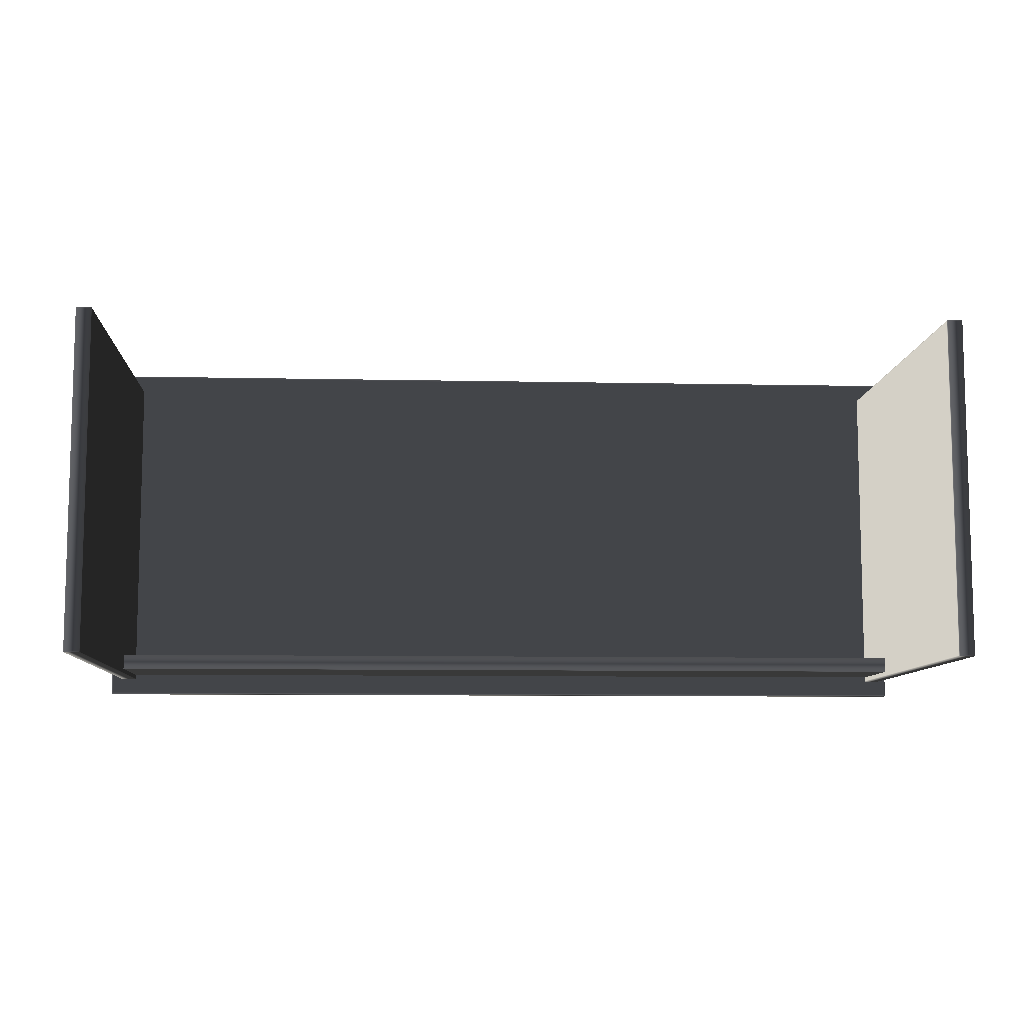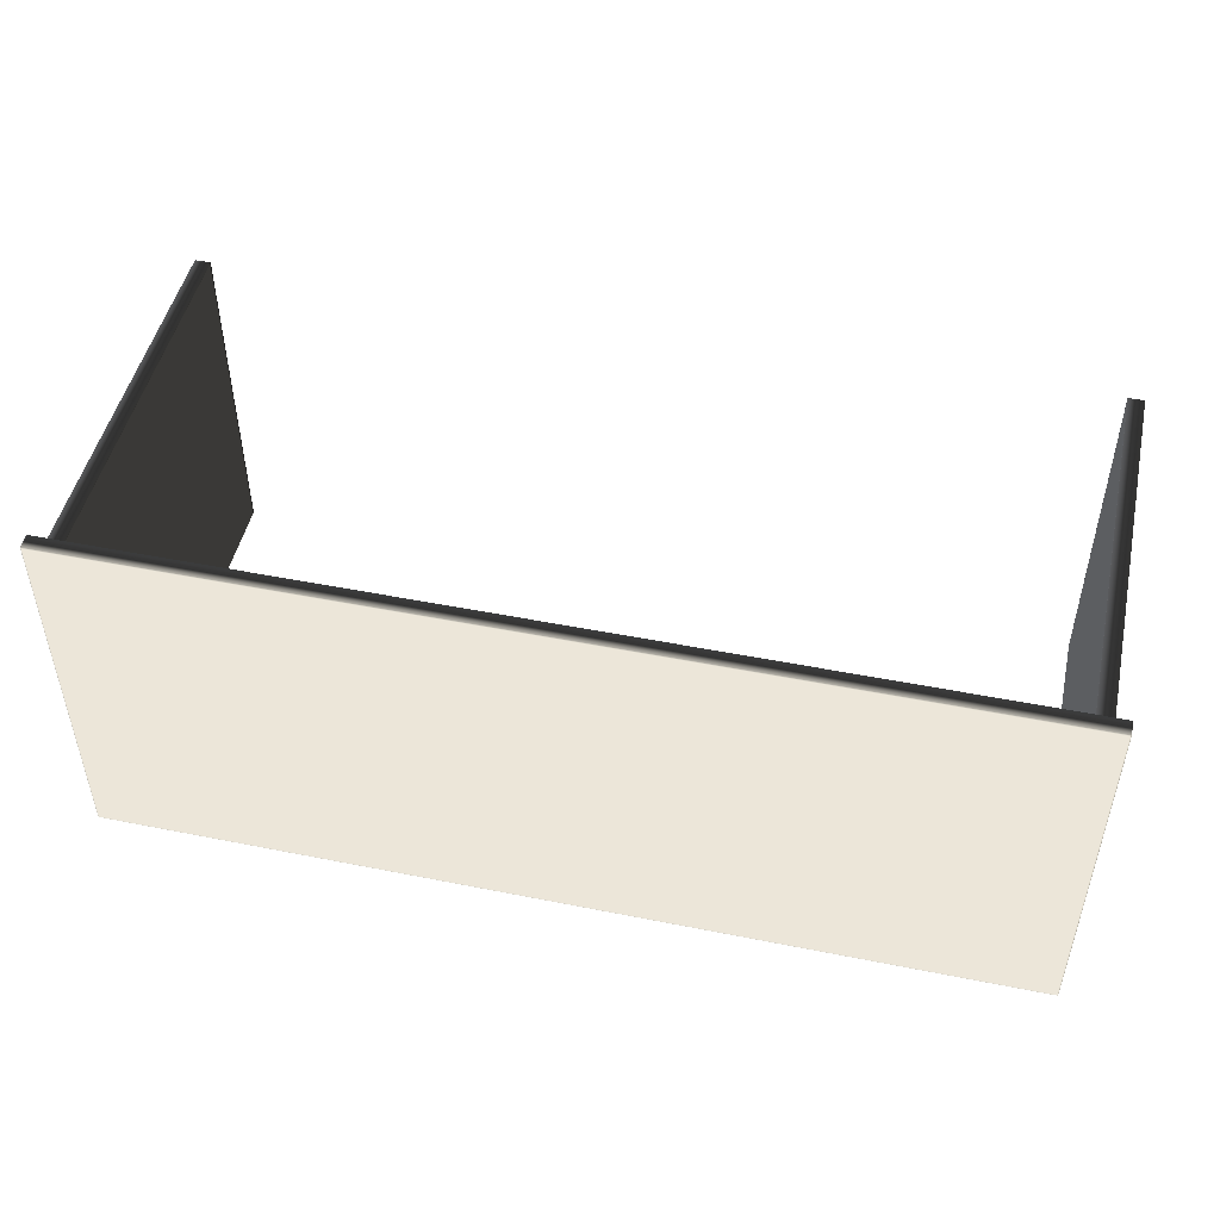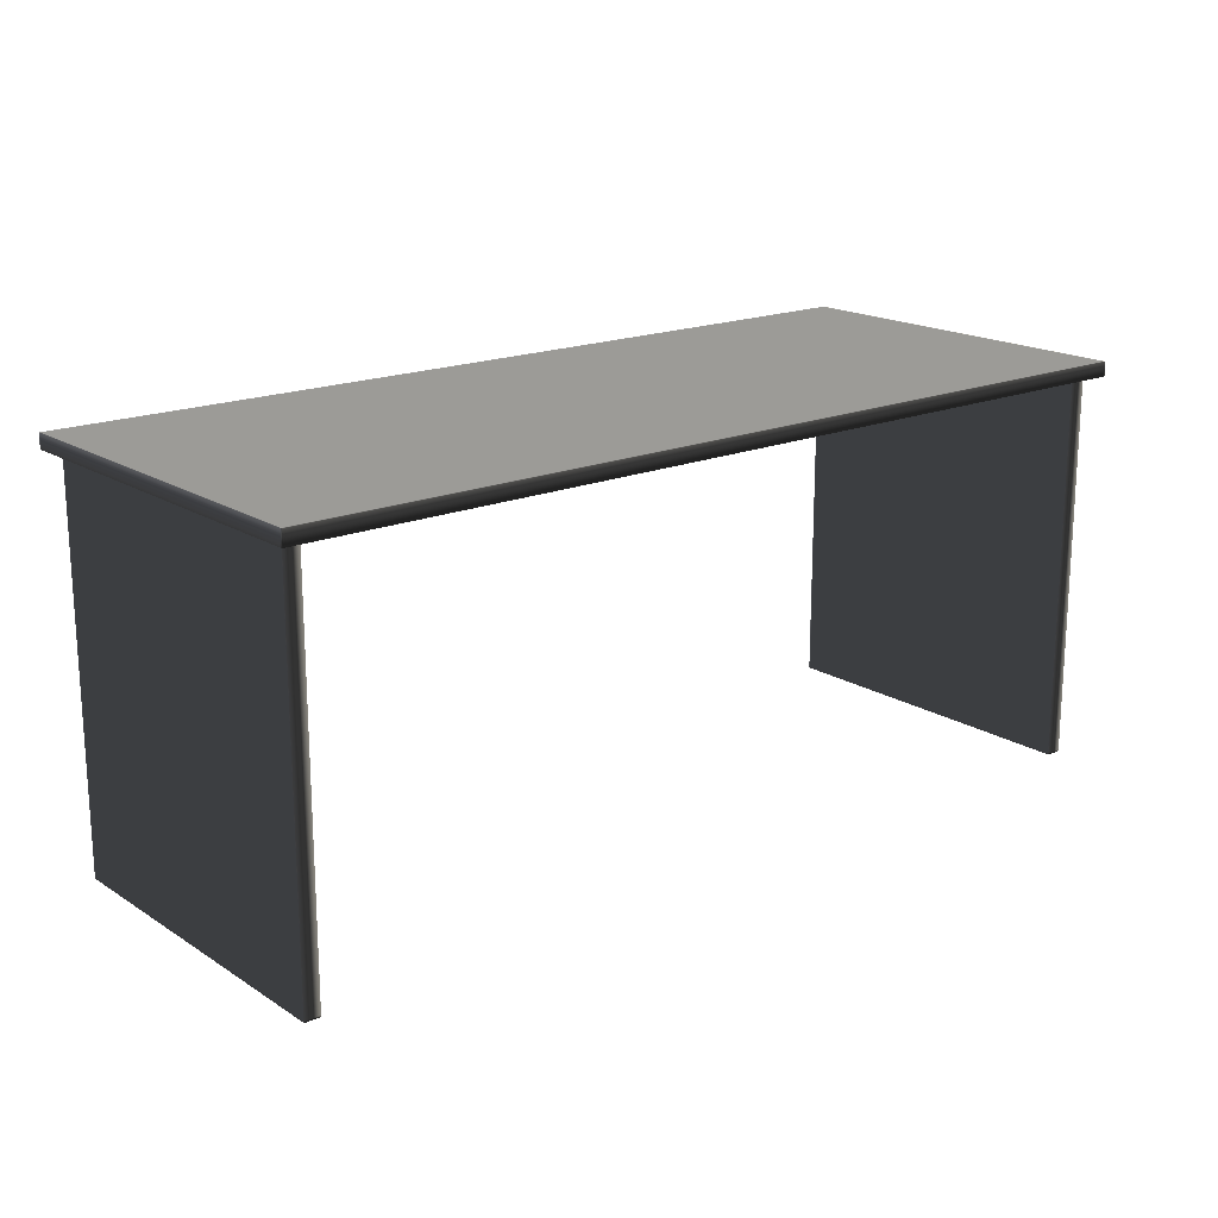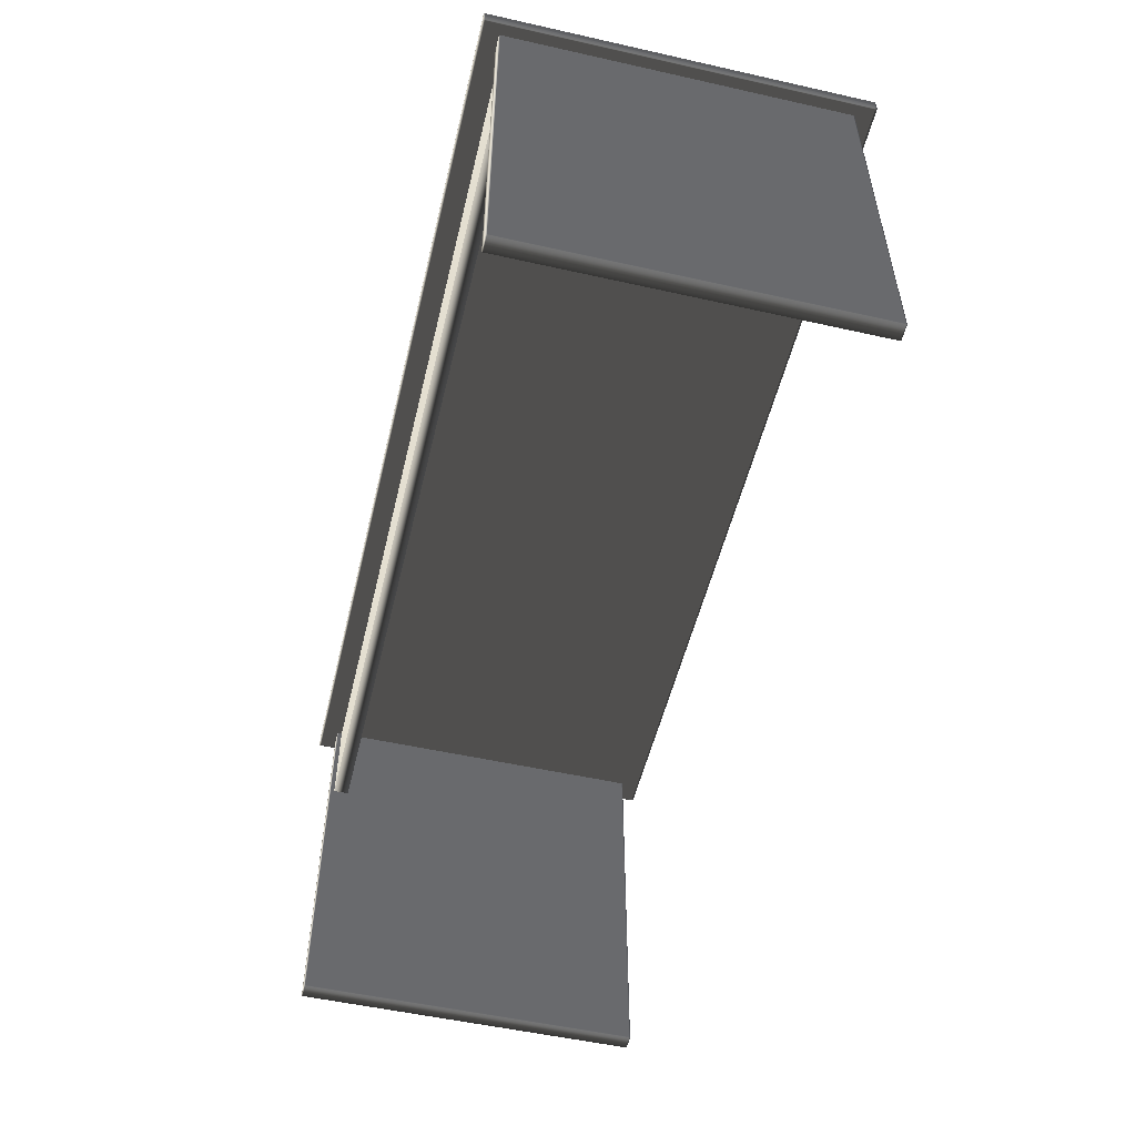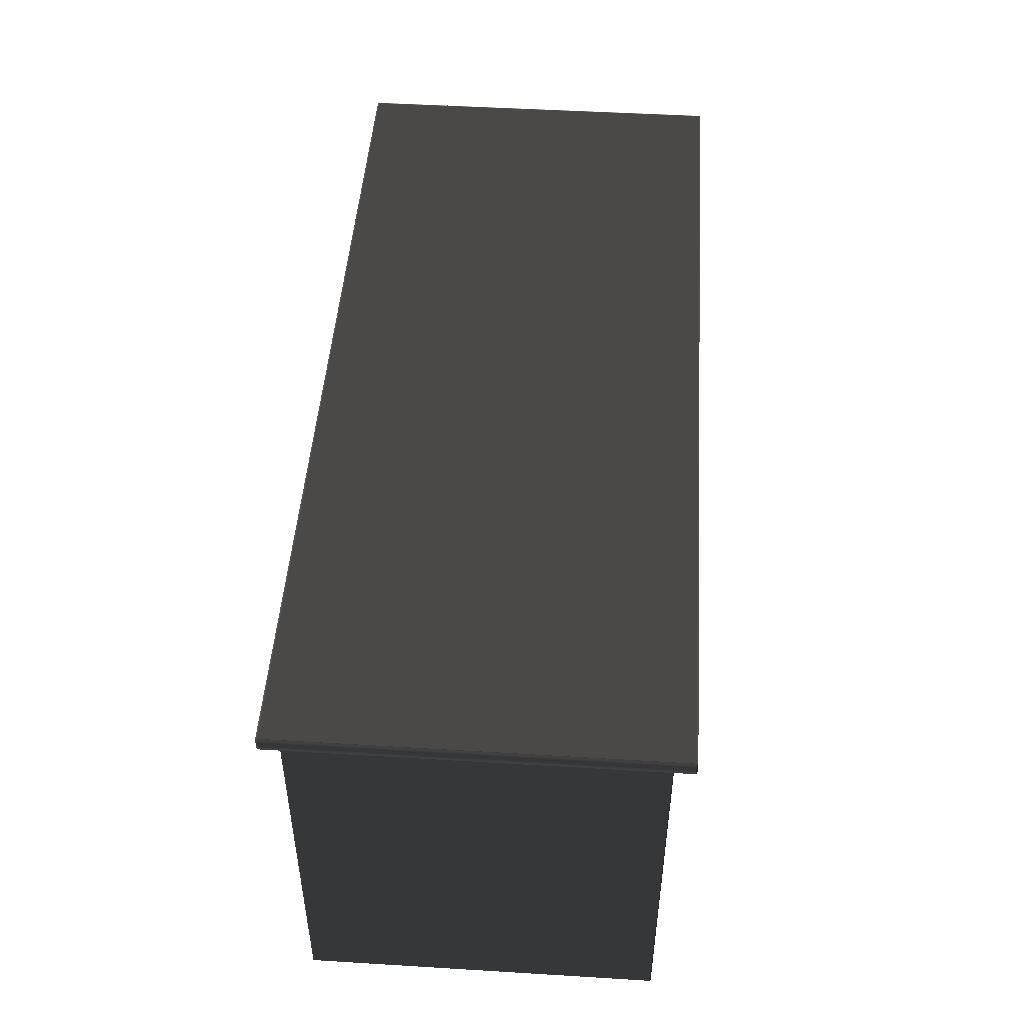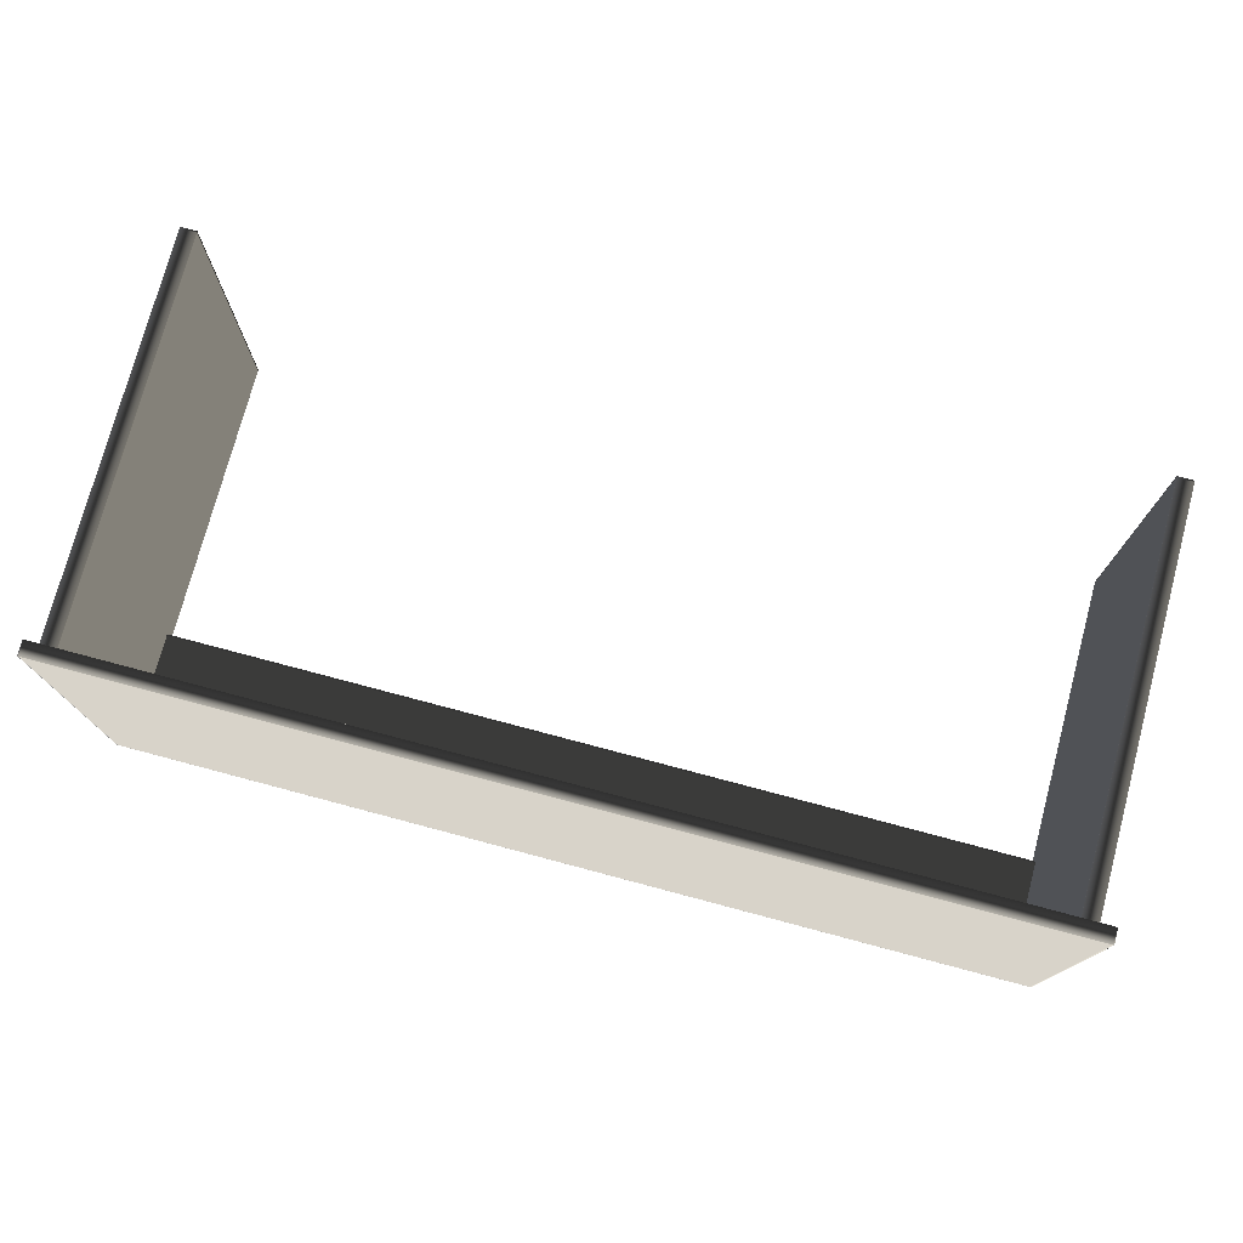
<metadata>
{"format":"obj","ext":"obj","renderer":"f3d","projection":"perspective","resolution":1024,"background":"white","views":[{"elev":-8.9,"azim":176.7,"up":"+Y"},{"elev":48.7,"azim":12.5,"up":"+Y"},{"elev":17.9,"azim":140.4,"up":"+Z"},{"elev":-53.0,"azim":76.5,"up":"+Z"},{"elev":48.0,"azim":93.9,"up":"+Z"},{"elev":75.9,"azim":14.9,"up":"+Y"}]}
</metadata>
<code>
v 0.8478 0.6943 0.7766
v -0.8478 0.6974 0.7766
v 0.8478 0.6974 0.7766
v 0.8478 -0.006999 0.7496
v 0.8495 -0.003988 0.7496
v 0.8478 -0.003988 0.7496
v 0.8495 -0.003988 0.7496
v 0.8478 -0.006999 0.7496
v 0.8495 -0.006999 0.7496
v 0.8478 0.6943 0.7496
v 0.8495 0.6974 0.7496
v 0.8478 0.6974 0.7496
v 0.8495 0.6974 0.7496
v 0.8478 0.6943 0.7496
v 0.8495 0.6943 0.7496
v 0.8478 -0.003988 0.7496
v -0.8478 -0.006999 0.7496
v 0.8478 -0.006999 0.7496
v -0.8478 -0.003988 0.7496
v -0.8495 -0.006999 0.7496
v -0.8495 -0.003988 0.7496
v -0.8478 0.6943 0.7496
v -0.8495 0.6943 0.7496
v 0.8478 0.6943 0.7496
v 0.8495 0.6943 0.7496
v 0.8495 -0.003988 0.7496
v 0.8478 0.6974 0.7496
v -0.8478 0.6974 0.7496
v -0.8495 0.6974 0.7496
v 0.8495 -0.006999 0.7766
v 0.8495 -0.003988 0.7496
v 0.8495 -0.006999 0.7496
v 0.8495 -0.003988 0.7766
v 0.8495 0.6943 0.7496
v 0.8495 0.6943 0.7766
v 0.8495 0.6974 0.7496
v 0.8495 0.6974 0.7766
v -0.8495 -0.006999 0.7496
v -0.8495 -0.003988 0.7766
v -0.8495 -0.006999 0.7766
v -0.8495 -0.003988 0.7496
v -0.8495 0.6943 0.7766
v -0.8495 0.6943 0.7496
v -0.8495 0.6974 0.7766
v -0.8495 0.6974 0.7496
v 0.8495 0.6974 0.7766
v 0.8478 0.6974 0.7496
v 0.8495 0.6974 0.7496
v 0.8478 0.6974 0.7766
v -0.8478 0.6974 0.7496
v -0.8478 0.6974 0.7766
v -0.8495 0.6974 0.7496
v -0.8495 0.6974 0.7766
v 0.8495 -0.006999 0.7496
v 0.8478 -0.006999 0.7766
v 0.8495 -0.006999 0.7766
v 0.8478 -0.006999 0.7496
v -0.8478 -0.006999 0.7766
v -0.8478 -0.006999 0.7496
v -0.8495 -0.006999 0.7766
v -0.8495 -0.006999 0.7496
v 0.8495 -0.003988 0.7766
v 0.8478 0.6943 0.7766
v 0.8495 0.6943 0.7766
v 0.8478 -0.003988 0.7766
v -0.8478 0.6943 0.7766
v -0.8478 0.6974 0.7766
v -0.8495 0.6974 0.7766
v -0.8495 0.6943 0.7766
v -0.8478 -0.003988 0.7766
v 0.8478 -0.006999 0.7766
v -0.8495 -0.003988 0.7766
v -0.8478 -0.006999 0.7766
v -0.8495 -0.006999 0.7766
v 0.8478 -0.003988 0.7766
v 0.8495 -0.006999 0.7766
v 0.8478 -0.006999 0.7766
v 0.8495 -0.003988 0.7766
v 0.8478 0.6974 0.7766
v 0.8495 0.6943 0.7766
v 0.8478 0.6943 0.7766
v 0.8495 0.6974 0.7766
v 0.7996 0.6621 0.7551
v 0.8285 0.6621 0.0329
v 0.8285 0.6621 0.7551
v 0.7996 0.6621 0.0329
v 0.8285 0.6621 0.02988
v 0.7996 0.6621 0.02988
v 0.8285 0.02507 0.7552
v 0.7996 0.02507 0.0329
v 0.7996 0.02507 0.7552
v 0.8285 0.02507 0.0329
v 0.7996 0.02507 0.02988
v 0.8285 0.02507 0.02988
v 0.7996 0.6621 0.02988
v 0.8285 0.6604 0.02988
v 0.8285 0.6621 0.02988
v 0.7996 0.6604 0.02988
v 0.8285 0.02677 0.02988
v 0.7996 0.02677 0.02988
v 0.8285 0.02507 0.02988
v 0.7996 0.02507 0.02988
v 0.8285 0.02677 0.7551
v 0.8285 0.02507 0.0329
v 0.8285 0.02507 0.7552
v 0.8285 0.02677 0.0329
v 0.8285 0.02677 0.02988
v 0.8285 0.02507 0.02988
v 0.8285 0.6604 0.02988
v 0.8285 0.6604 0.0329
v 0.8285 0.6621 0.02988
v 0.8285 0.6604 0.7551
v 0.8285 0.6621 0.0329
v 0.8285 0.6621 0.7551
v 0.7996 0.6604 0.7551
v 0.7996 0.6621 0.0329
v 0.7996 0.6621 0.7551
v 0.7996 0.6604 0.0329
v 0.7996 0.6604 0.02988
v 0.7996 0.6621 0.02988
v 0.7996 0.02677 0.02988
v 0.7996 0.02677 0.0329
v 0.7996 0.02507 0.02988
v 0.7996 0.02677 0.7551
v 0.7996 0.02507 0.0329
v 0.7996 0.02507 0.7552
v -0.8082 0.0343 0.5687
v 0.8008 0.06315 0.5687
v -0.8082 0.06315 0.5687
v 0.8008 0.0343 0.5687
v 0.8008 0.0343 0.5718
v -0.8082 0.0343 0.7548
v 0.8008 0.0343 0.7548
v -0.8082 0.0343 0.5718
v 0.8008 0.0343 0.5687
v -0.8082 0.0343 0.5687
v -0.8082 0.06315 0.5718
v 0.8008 0.06315 0.7548
v -0.8082 0.06315 0.7548
v 0.8008 0.06315 0.5718
v -0.8082 0.06315 0.5687
v 0.8008 0.06315 0.5687
v -0.8342 0.6621 0.7551
v -0.8054 0.6621 0.0329
v -0.8054 0.6621 0.7551
v -0.8342 0.6621 0.0329
v -0.8054 0.6621 0.02988
v -0.8342 0.6621 0.02988
v -0.8054 0.02507 0.7552
v -0.8342 0.02507 0.0329
v -0.8342 0.02507 0.7552
v -0.8054 0.02507 0.0329
v -0.8342 0.02507 0.02988
v -0.8054 0.02507 0.02988
v -0.8342 0.6621 0.02988
v -0.8054 0.6604 0.02988
v -0.8054 0.6621 0.02988
v -0.8342 0.6604 0.02988
v -0.8054 0.02677 0.02988
v -0.8342 0.02677 0.02988
v -0.8054 0.02507 0.02988
v -0.8342 0.02507 0.02988
v -0.8054 0.02677 0.7551
v -0.8054 0.02507 0.0329
v -0.8054 0.02507 0.7552
v -0.8054 0.02677 0.0329
v -0.8054 0.02677 0.02988
v -0.8054 0.02507 0.02988
v -0.8054 0.6604 0.02988
v -0.8054 0.6604 0.0329
v -0.8054 0.6621 0.02988
v -0.8054 0.6604 0.7551
v -0.8054 0.6621 0.0329
v -0.8054 0.6621 0.7551
v -0.8342 0.6604 0.7551
v -0.8342 0.6621 0.0329
v -0.8342 0.6621 0.7551
v -0.8342 0.6604 0.0329
v -0.8342 0.6604 0.02988
v -0.8342 0.6621 0.02988
v -0.8342 0.02677 0.02988
v -0.8342 0.02677 0.0329
v -0.8342 0.02507 0.02988
v -0.8342 0.02677 0.7551
v -0.8342 0.02507 0.0329
v -0.8342 0.02507 0.7552
g Table_Office_(2)_26983_35
f 1 3 2
f 4 6 5
f 7 9 8
f 10 12 11
f 13 15 14
f 16 18 17
f 17 19 16
f 19 17 20
f 20 21 19
f 22 19 21
f 21 23 22
f 24 16 19
f 19 22 24
f 16 24 25
f 25 26 16
f 27 24 22
f 22 28 27
f 28 22 23
f 23 29 28
f 30 32 31
f 31 33 30
f 33 31 34
f 34 35 33
f 35 34 36
f 36 37 35
f 38 40 39
f 39 41 38
f 41 39 42
f 42 43 41
f 43 42 44
f 44 45 43
f 46 48 47
f 47 49 46
f 49 47 50
f 50 51 49
f 51 50 52
f 52 53 51
f 54 56 55
f 55 57 54
f 57 55 58
f 58 59 57
f 59 58 60
f 60 61 59
f 62 64 63
f 63 65 62
f 65 63 66
f 67 66 63
f 66 67 68
f 68 69 66
f 66 70 65
f 70 66 69
f 71 65 70
f 69 72 70
f 70 73 71
f 73 70 72
f 72 74 73
f 75 77 76
f 76 78 75
f 79 81 80
f 80 82 79
f 83 85 84
f 84 86 83
f 86 84 87
f 87 88 86
f 89 91 90
f 90 92 89
f 92 90 93
f 93 94 92
f 95 97 96
f 96 98 95
f 98 96 99
f 99 100 98
f 100 99 101
f 101 102 100
f 103 105 104
f 104 106 103
f 107 106 104
f 104 108 107
f 106 107 109
f 103 106 110
f 109 110 106
f 110 109 111
f 110 112 103
f 111 113 110
f 112 110 113
f 113 114 112
f 115 117 116
f 116 118 115
f 119 118 116
f 116 120 119
f 118 119 121
f 115 118 122
f 121 122 118
f 122 121 123
f 122 124 115
f 123 125 122
f 124 122 125
f 125 126 124
f 127 129 128
f 128 130 127
f 131 133 132
f 132 134 131
f 135 131 134
f 134 136 135
f 137 139 138
f 138 140 137
f 141 137 140
f 140 142 141
f 143 145 144
f 144 146 143
f 146 144 147
f 147 148 146
f 149 151 150
f 150 152 149
f 152 150 153
f 153 154 152
f 155 157 156
f 156 158 155
f 158 156 159
f 159 160 158
f 160 159 161
f 161 162 160
f 163 165 164
f 164 166 163
f 167 166 164
f 164 168 167
f 166 167 169
f 163 166 170
f 169 170 166
f 170 169 171
f 170 172 163
f 171 173 170
f 172 170 173
f 173 174 172
f 175 177 176
f 176 178 175
f 179 178 176
f 176 180 179
f 178 179 181
f 175 178 182
f 181 182 178
f 182 181 183
f 182 184 175
f 183 185 182
f 184 182 185
f 185 186 184

</code>
